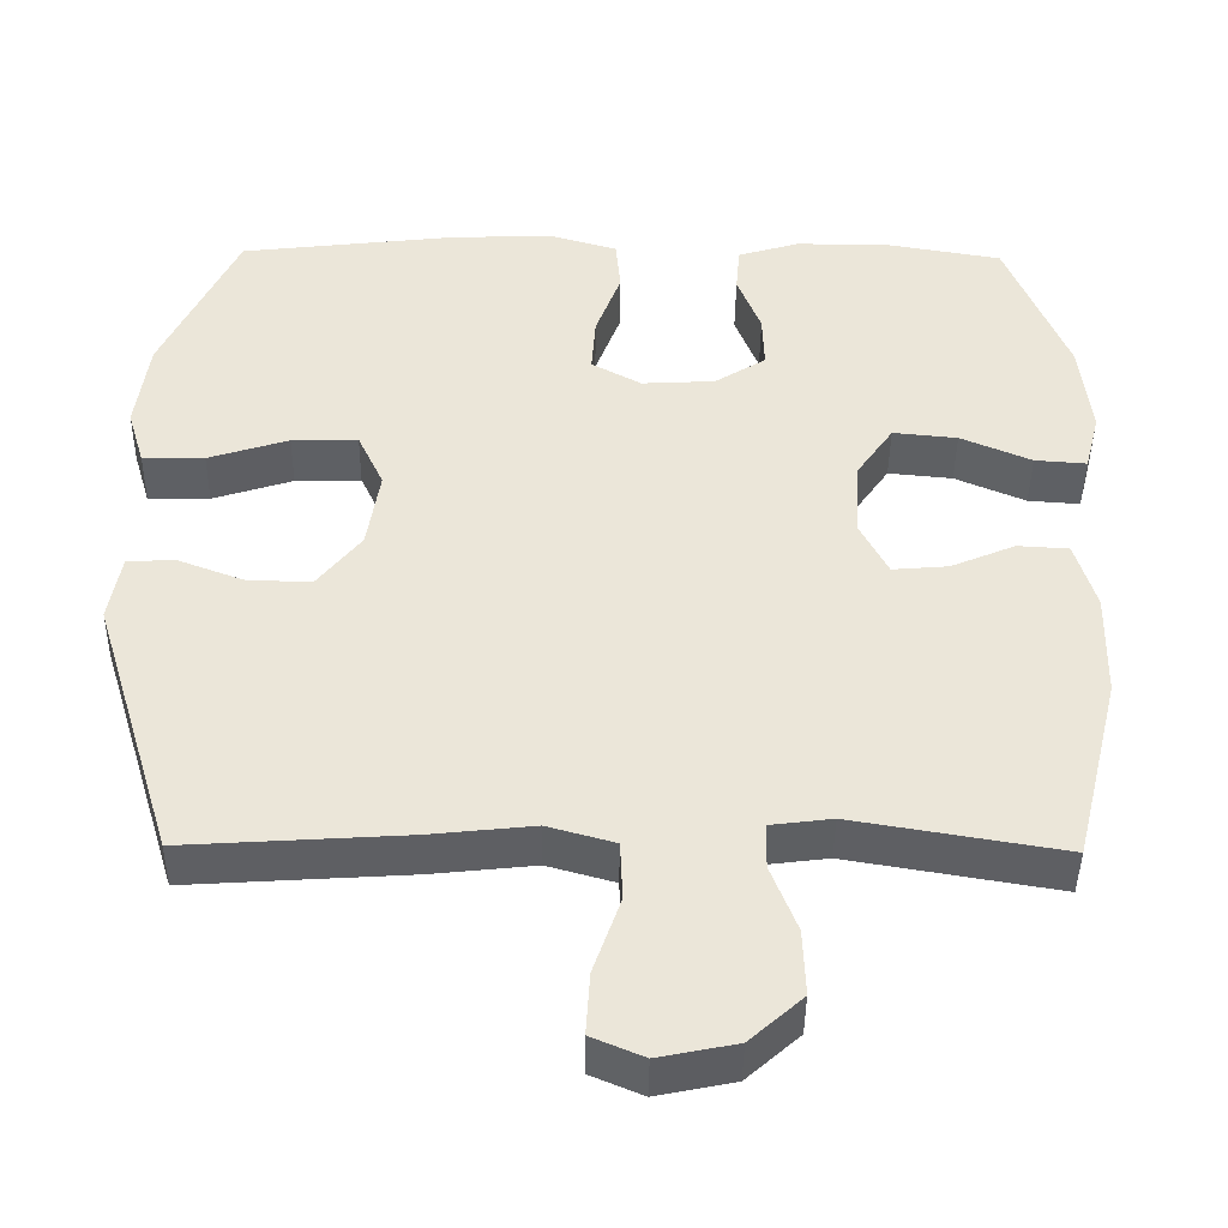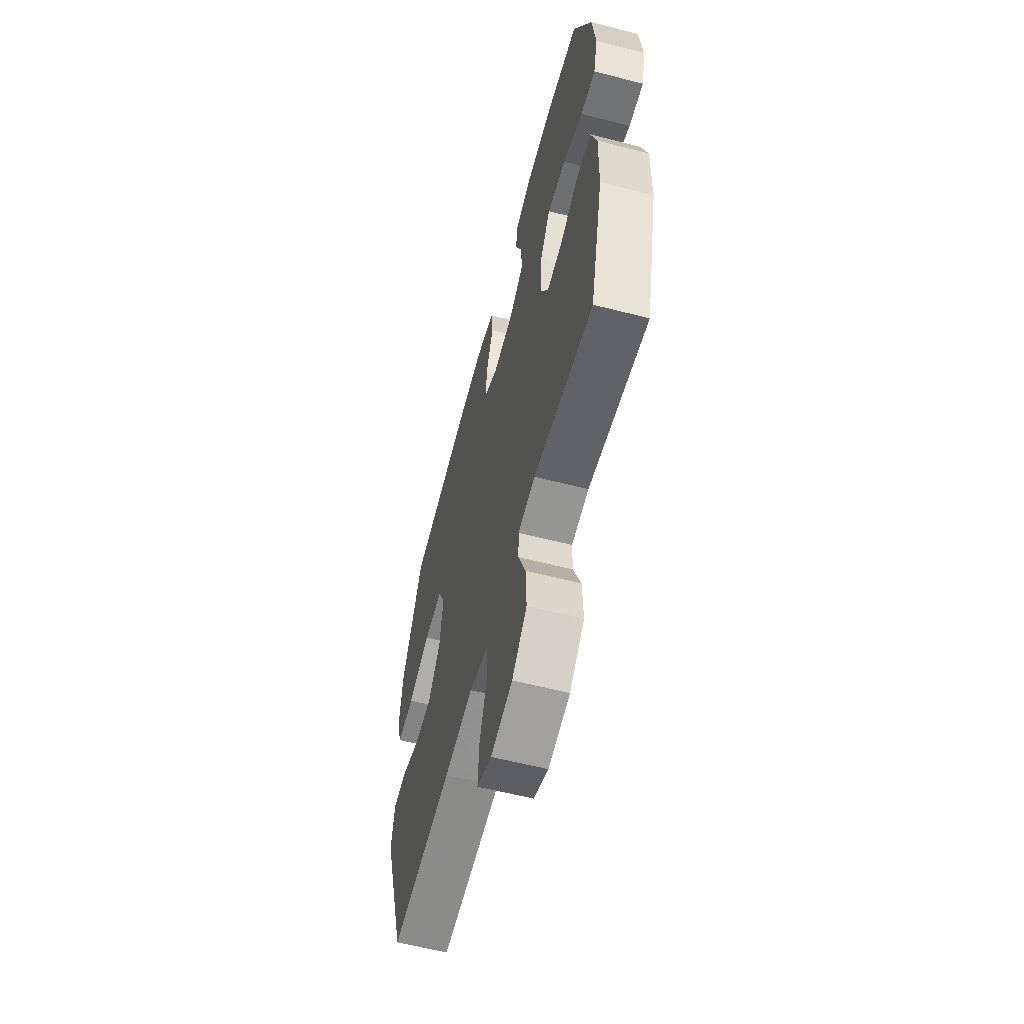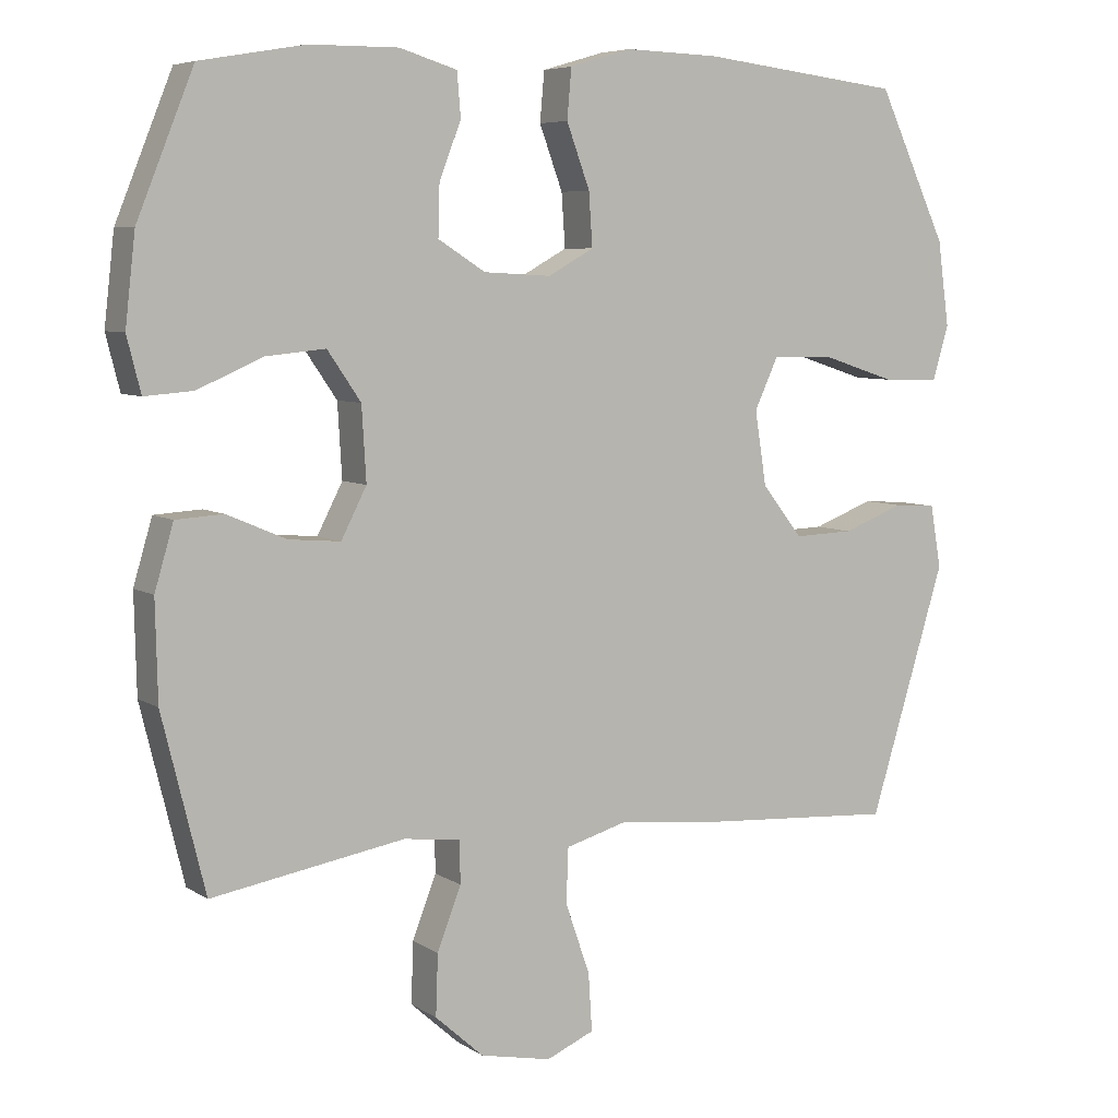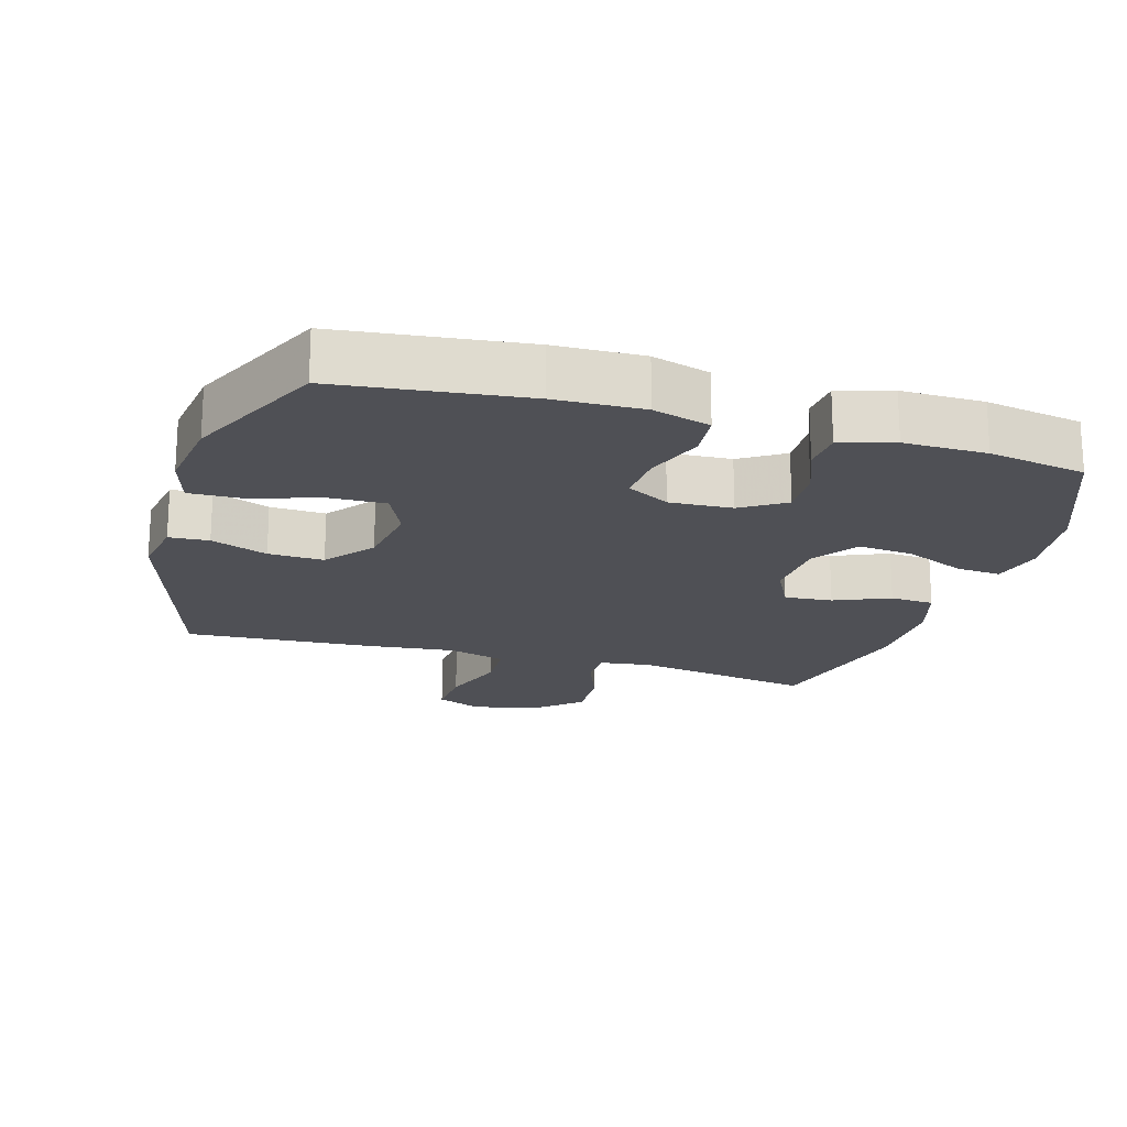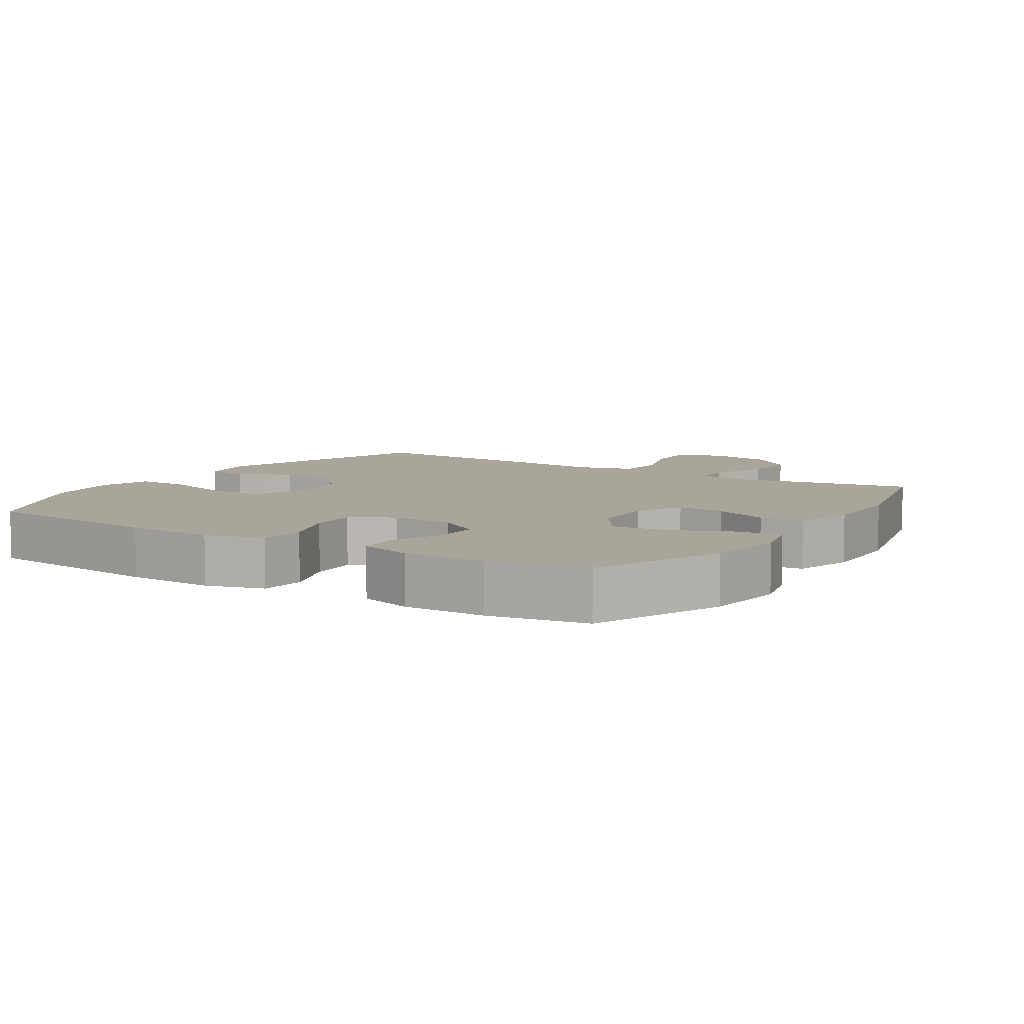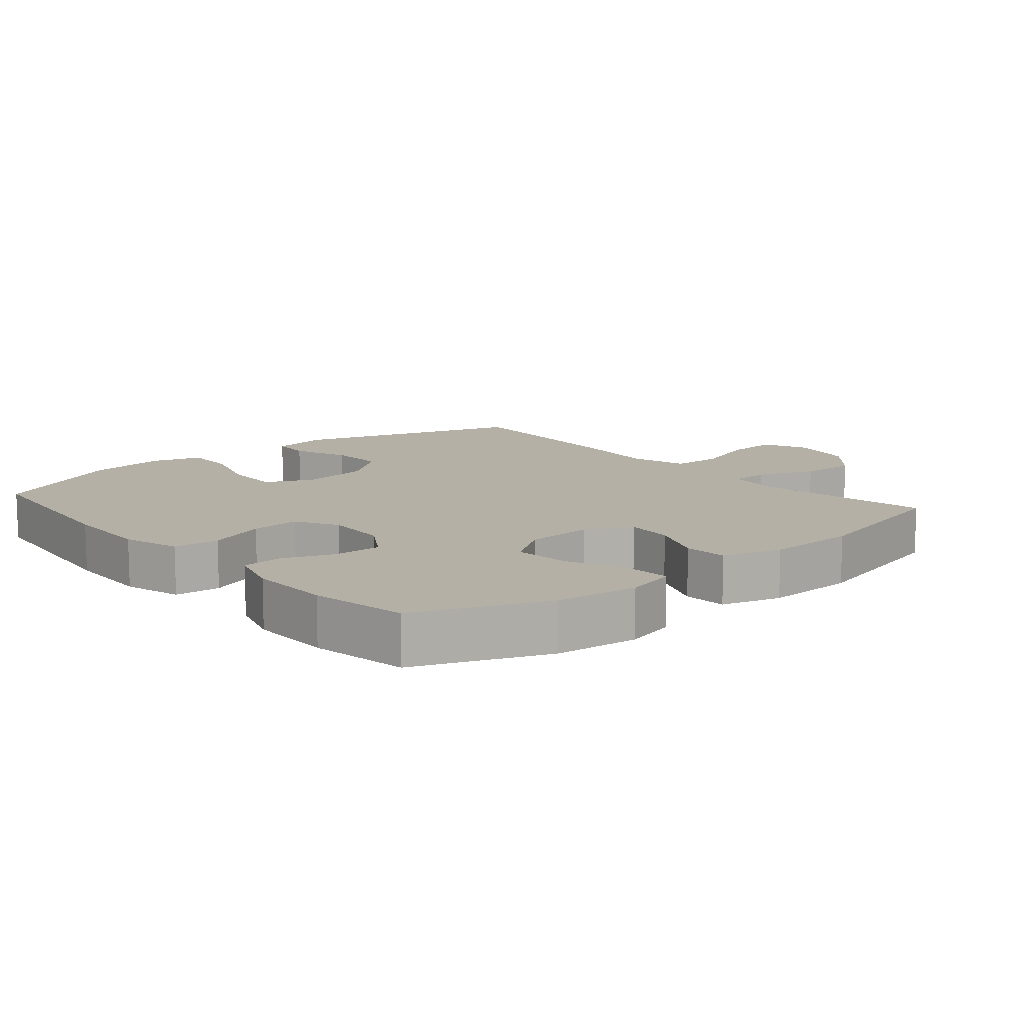
<metadata>
{"format":"obj","ext":"obj","renderer":"f3d","projection":"perspective","resolution":1024,"background":"white","views":[{"elev":-43.1,"azim":-0.7,"up":"+Z"},{"elev":-60.1,"azim":75.3,"up":"+Z"},{"elev":6.4,"azim":150.2,"up":"+Z"},{"elev":-19.4,"azim":-16.4,"up":"+Y"},{"elev":7.5,"azim":32.4,"up":"+Y"},{"elev":11.7,"azim":49.5,"up":"+Y"}]}
</metadata>
<code>
v 0.5 0.07 -0.5
v 0.234 0.07 -0.455
v 0.156 0.07 -0.465
v 0.155 0.07 -0.523
v 0.188 0.07 -0.608
v 0.191 0.07 -0.692
v 0.124 0.07 -0.752
v 0.026 0.07 -0.772
v -0.04 0.07 -0.744
v -0.035 0.07 -0.665
v -0.001 0.07 -0.567
v -0.004 0.07 -0.492
v -0.089 0.07 -0.468
v -0.22 0.07 -0.482
v -0.5 0.07 -0.5
v -0.605 0.07 -0.158
v -0.59 0.07 -0.072
v -0.531 0.07 -0.068
v -0.447 0.07 -0.1
v -0.365 0.07 -0.103
v -0.309 0.07 -0.032
v -0.293 0.07 0.07
v -0.326 0.07 0.141
v -0.41 0.07 0.139
v -0.512 0.07 0.106
v -0.59 0.07 0.104
v -0.612 0.07 0.178
v -0.596 0.07 0.295
v -0.5 0.07 0.5
v -0.223 0.07 0.533
v -0.093 0.07 0.537
v -0.008 0.07 0.512
v -0.002 0.07 0.444
v -0.034 0.07 0.357
v -0.039 0.07 0.284
v 0.024 0.07 0.249
v 0.117 0.07 0.254
v 0.182 0.07 0.295
v 0.18 0.07 0.365
v 0.15 0.07 0.442
v 0.155 0.07 0.502
v 0.234 0.07 0.526
v 0.356 0.07 0.525
v 0.5 0.07 0.5
v 0.578 0.07 0.307
v 0.592 0.07 0.185
v 0.573 0.07 0.11
v 0.507 0.07 0.115
v 0.417 0.07 0.154
v 0.335 0.07 0.162
v 0.289 0.07 0.095
v 0.283 0.07 -0.006
v 0.318 0.07 -0.074
v 0.389 0.07 -0.068
v 0.471 0.07 -0.033
v 0.536 0.07 -0.037
v 0.562 0.07 -0.125
v 0.559 0.07 -0.26
v 0.5 0 -0.5
v 0.234 0 -0.455
v 0.156 0 -0.465
v 0.155 0 -0.523
v 0.188 0 -0.608
v 0.191 0 -0.692
v 0.124 0 -0.752
v 0.026 0 -0.772
v -0.04 0 -0.744
v -0.035 0 -0.665
v -0.001 0 -0.567
v -0.004 0 -0.492
v -0.089 0 -0.468
v -0.22 0 -0.482
v -0.5 0 -0.5
v -0.605 0 -0.158
v -0.59 0 -0.072
v -0.531 0 -0.068
v -0.447 0 -0.1
v -0.365 0 -0.103
v -0.309 0 -0.032
v -0.293 0 0.07
v -0.326 0 0.141
v -0.41 0 0.139
v -0.512 0 0.106
v -0.59 0 0.104
v -0.612 0 0.178
v -0.596 0 0.295
v -0.5 0 0.5
v -0.223 0 0.533
v -0.093 0 0.537
v -0.008 0 0.512
v -0.002 0 0.444
v -0.034 0 0.357
v -0.039 0 0.284
v 0.024 0 0.249
v 0.117 0 0.254
v 0.182 0 0.295
v 0.18 0 0.365
v 0.15 0 0.442
v 0.155 0 0.502
v 0.234 0 0.526
v 0.356 0 0.525
v 0.5 0 0.5
v 0.578 0 0.307
v 0.592 0 0.185
v 0.573 0 0.11
v 0.507 0 0.115
v 0.417 0 0.154
v 0.335 0 0.162
v 0.289 0 0.095
v 0.283 0 -0.006
v 0.318 0 -0.074
v 0.389 0 -0.068
v 0.471 0 -0.033
v 0.536 0 -0.037
v 0.562 0 -0.125
v 0.559 0 -0.26
f 57 58 1 2
f 54 55 56 57
f 53 54 57 2
f 52 53 2 3
f 51 52 3
f 46 47 48 49
f 46 49 50
f 45 46 50
f 44 45 50
f 43 44 50 51
f 39 40 41 42
f 38 39 42 43
f 31 32 33 34
f 31 34 35
f 30 31 35
f 29 30 35
f 28 29 35 36
f 24 25 26 27
f 23 24 27 28
f 16 17 18 19
f 16 19 20
f 13 14 15 16
f 12 13 16 20
f 8 9 10 11
f 8 11 12
f 7 8 12
f 4 5 6 7
f 3 4 7 12
f 38 43 51 3
f 23 28 36
f 22 23 36 37
f 21 22 37
f 20 21 37 38
f 3 12 20 38
f 60 59 116 115
f 115 114 113 112
f 60 115 112 111
f 61 60 111 110
f 61 110 109
f 107 106 105 104
f 108 107 104
f 108 104 103
f 108 103 102
f 109 108 102 101
f 100 99 98 97
f 101 100 97 96
f 92 91 90 89
f 93 92 89
f 93 89 88
f 93 88 87
f 94 93 87 86
f 85 84 83 82
f 86 85 82 81
f 77 76 75 74
f 78 77 74
f 74 73 72 71
f 78 74 71 70
f 69 68 67 66
f 70 69 66
f 70 66 65
f 65 64 63 62
f 70 65 62 61
f 61 109 101 96
f 94 86 81
f 95 94 81 80
f 95 80 79
f 96 95 79 78
f 96 78 70 61
f 1 59 60 2
f 2 60 61 3
f 3 61 62 4
f 4 62 63 5
f 5 63 64 6
f 6 64 65 7
f 7 65 66 8
f 8 66 67 9
f 9 67 68 10
f 10 68 69 11
f 11 69 70 12
f 12 70 71 13
f 13 71 72 14
f 14 72 73 15
f 15 73 74 16
f 16 74 75 17
f 17 75 76 18
f 18 76 77 19
f 19 77 78 20
f 20 78 79 21
f 21 79 80 22
f 22 80 81 23
f 23 81 82 24
f 24 82 83 25
f 25 83 84 26
f 26 84 85 27
f 27 85 86 28
f 28 86 87 29
f 29 87 88 30
f 30 88 89 31
f 31 89 90 32
f 32 90 91 33
f 33 91 92 34
f 34 92 93 35
f 35 93 94 36
f 36 94 95 37
f 37 95 96 38
f 38 96 97 39
f 39 97 98 40
f 40 98 99 41
f 41 99 100 42
f 42 100 101 43
f 43 101 102 44
f 44 102 103 45
f 45 103 104 46
f 46 104 105 47
f 47 105 106 48
f 48 106 107 49
f 49 107 108 50
f 50 108 109 51
f 51 109 110 52
f 52 110 111 53
f 53 111 112 54
f 54 112 113 55
f 55 113 114 56
f 56 114 115 57
f 57 115 116 58
f 58 116 59 1

</code>
